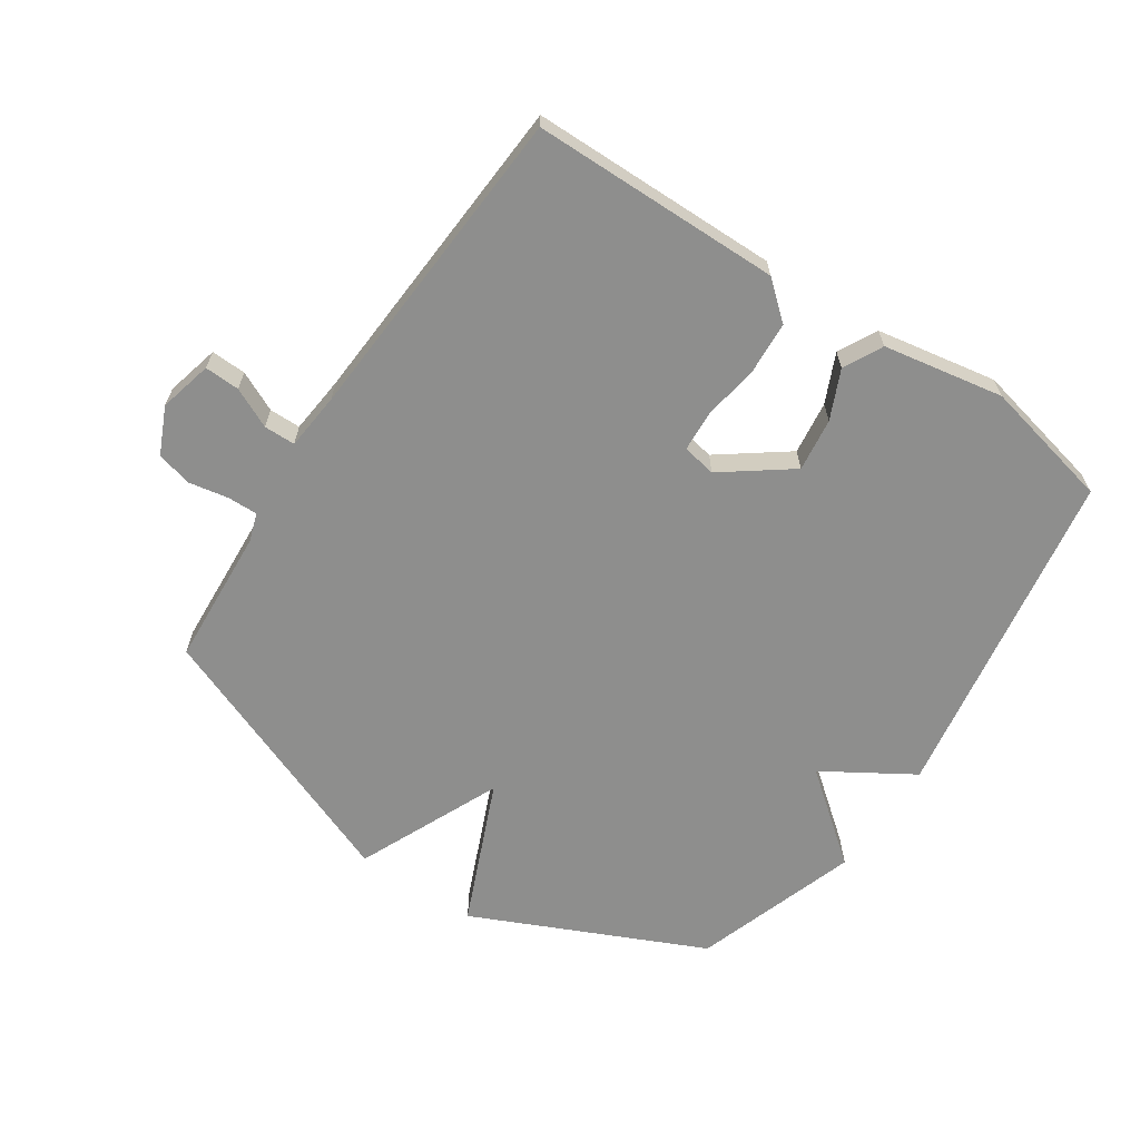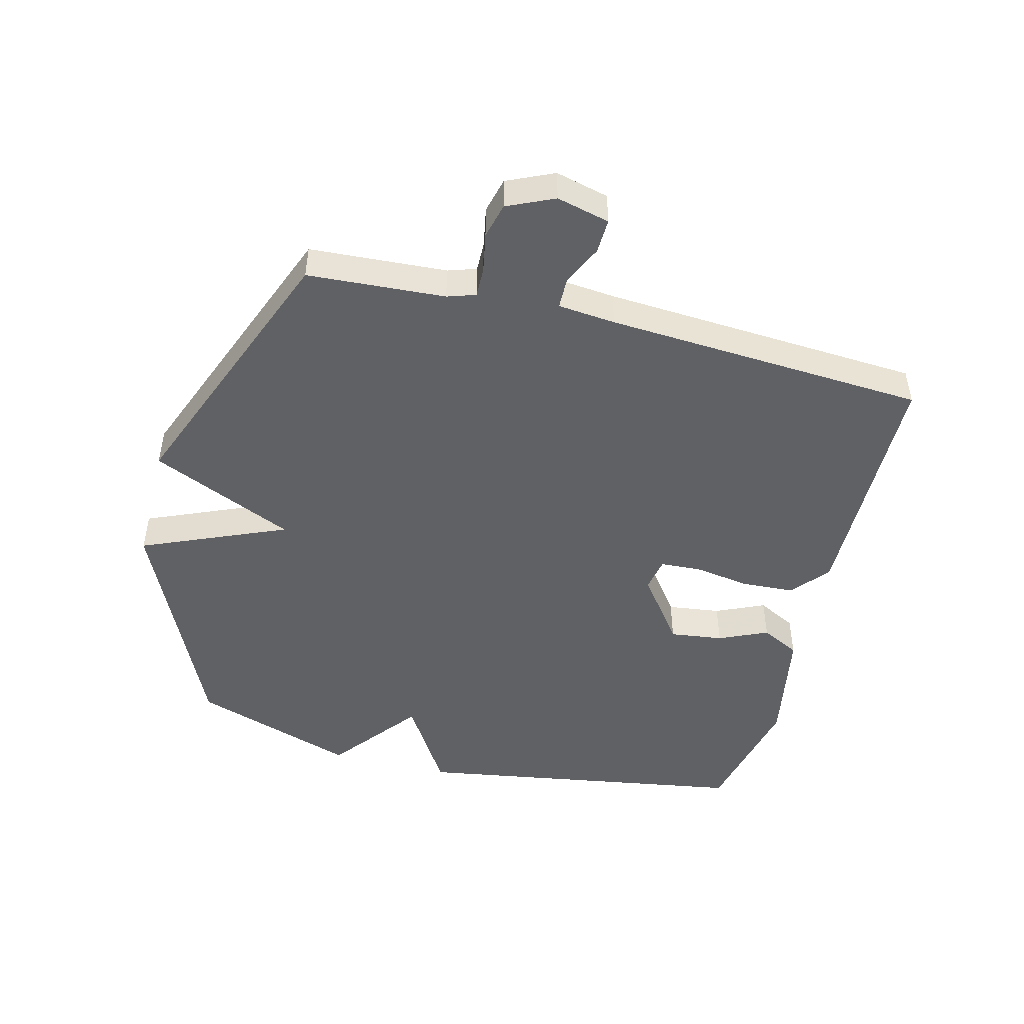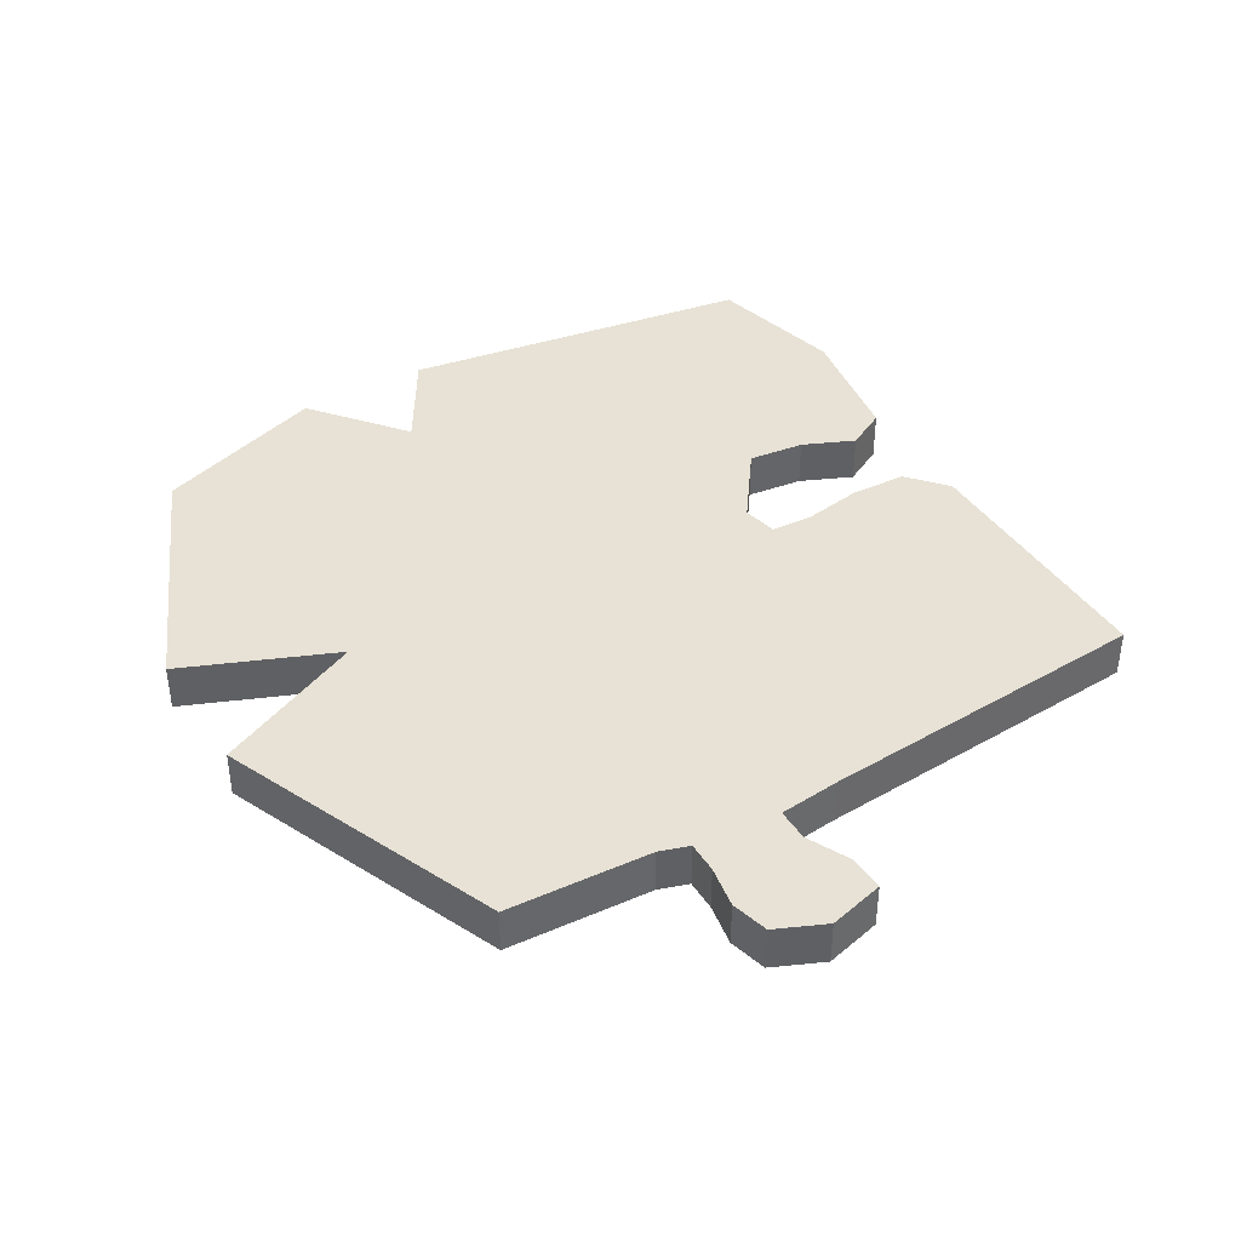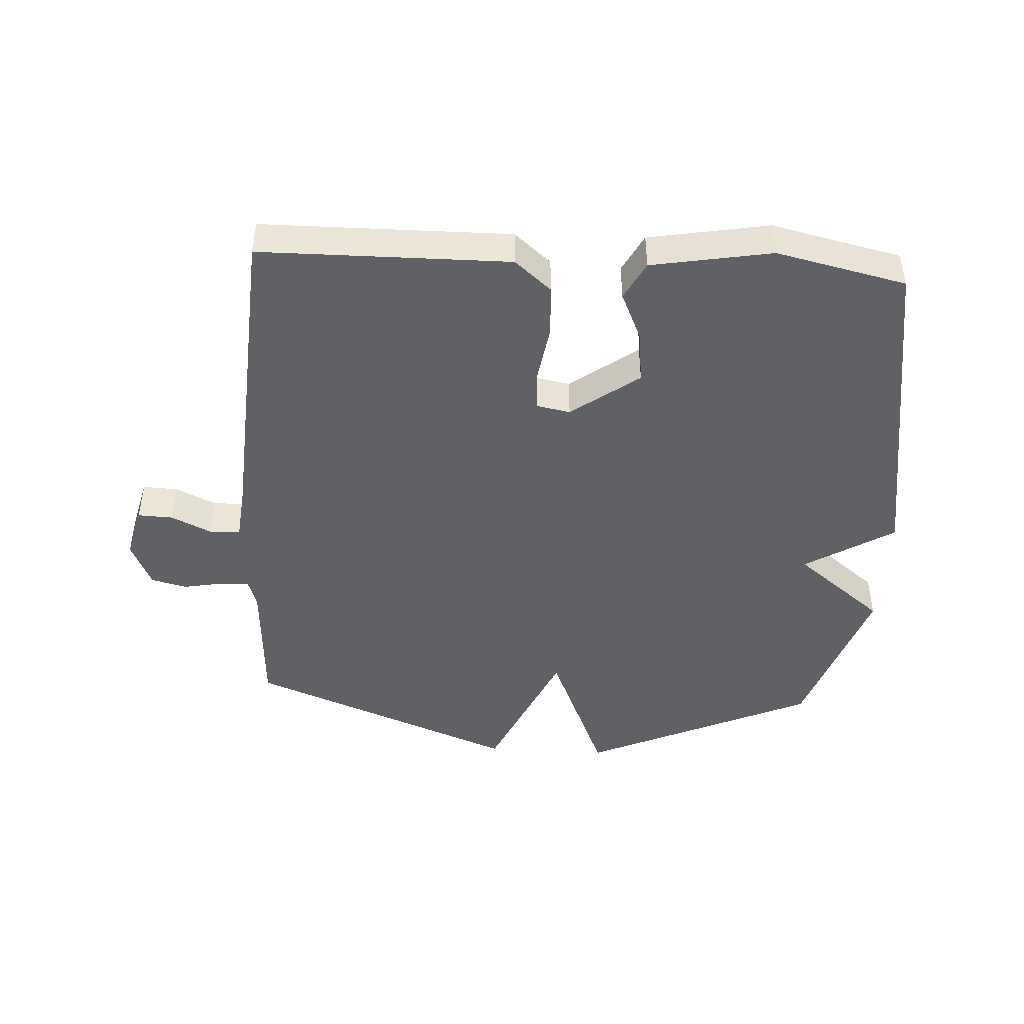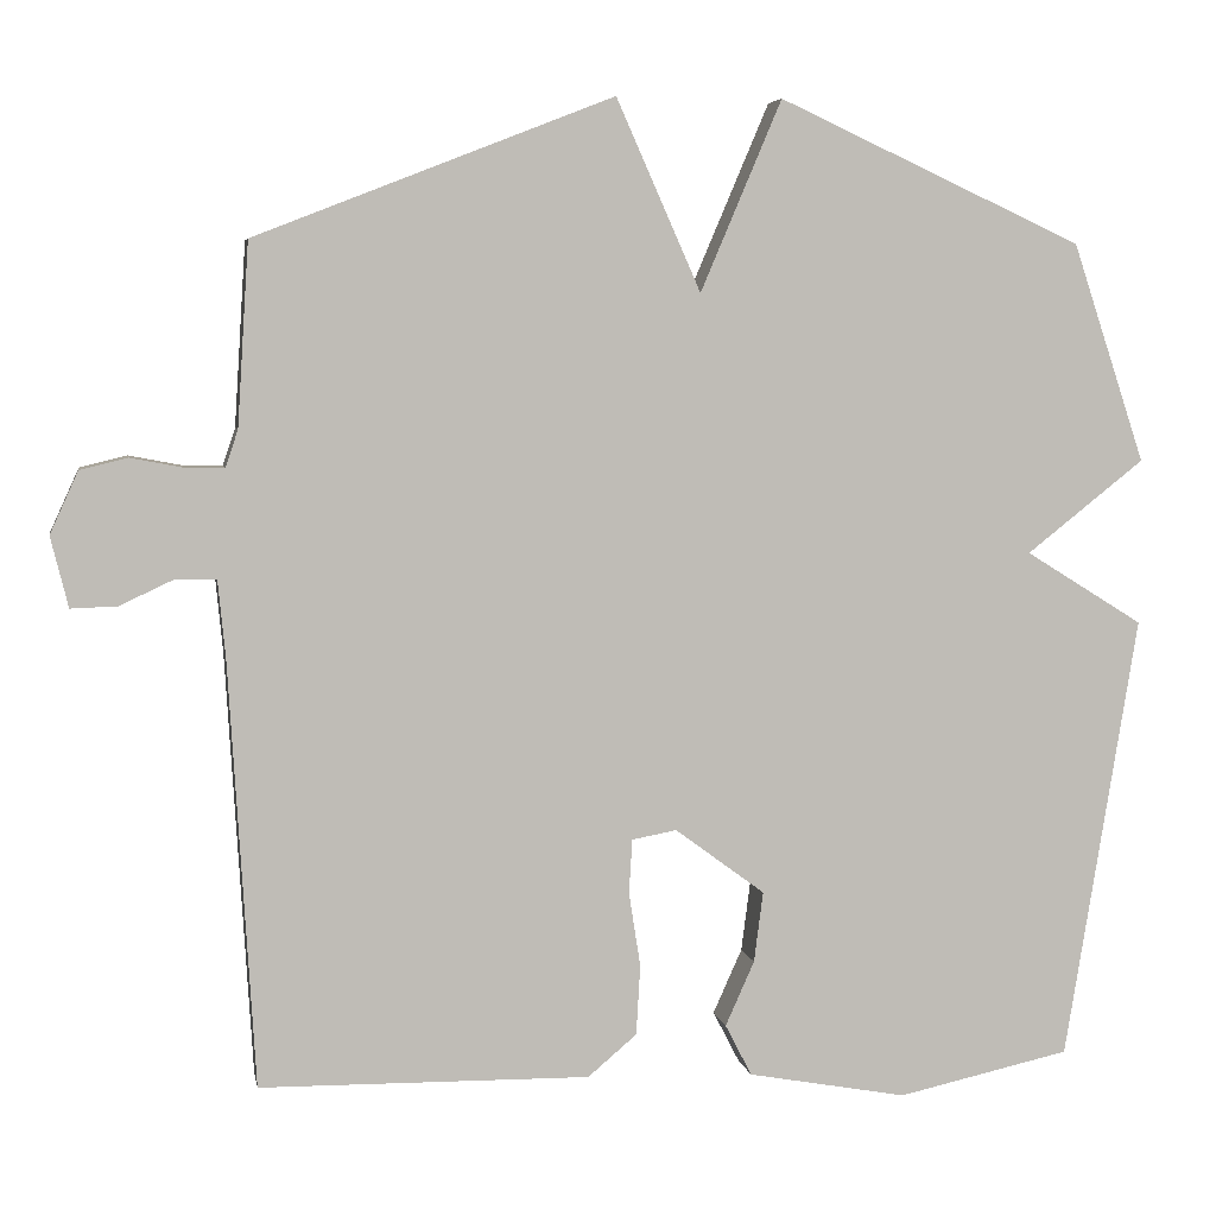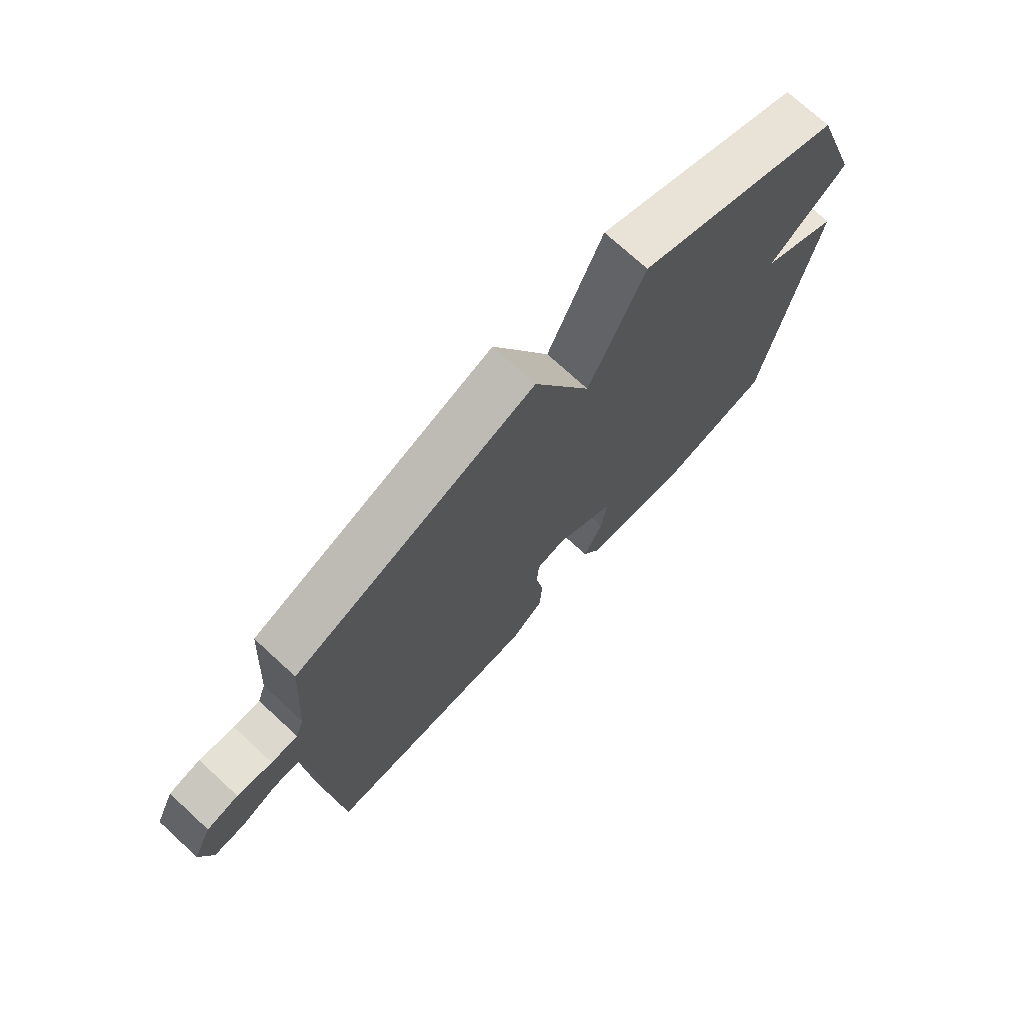
<metadata>
{"format":"obj","ext":"obj","renderer":"f3d","projection":"perspective","resolution":1024,"background":"white","views":[{"elev":-64.8,"azim":146.1,"up":"+Y"},{"elev":-48.0,"azim":75.7,"up":"+Y"},{"elev":40.5,"azim":58.5,"up":"+Y"},{"elev":-45.5,"azim":176.5,"up":"+Y"},{"elev":5.2,"azim":169.9,"up":"+Z"},{"elev":73.5,"azim":132.6,"up":"+Z"}]}
</metadata>
<code>
v 0.5 0.07 0.5
v 0.514 0.07 0.28
v 0.529 0.07 0.235
v 0.577 0.07 0.236
v 0.64 0.07 0.248
v 0.697 0.07 0.234
v 0.731 0.07 0.159
v 0.71 0.07 0.074
v 0.654 0.07 0.076
v 0.59 0.07 0.106
v 0.54 0.07 0.105
v 0.531 0.07 0.013
v 0.5 0.07 -0.5
v 0.102 0.07 -0.505
v 0.043 0.07 -0.455
v 0.038 0.07 -0.371
v 0.052 0.07 -0.281
v 0.048 0.07 -0.216
v -0.006 0.07 -0.206
v -0.114 0.07 -0.286
v -0.103 0.07 -0.371
v -0.068 0.07 -0.449
v -0.1 0.07 -0.511
v -0.292 0.07 -0.546
v -0.5 0.07 -0.5
v -0.588 0.07 0.036
v -0.446 0.07 0.124
v -0.588 0.07 0.236
v -0.5 0.07 0.5
v -0.132 0.07 0.669
v -0.034 0.07 0.439
v 0.068 0.07 0.669
v 0.5 0 0.5
v 0.514 0 0.28
v 0.529 0 0.235
v 0.577 0 0.236
v 0.64 0 0.248
v 0.697 0 0.234
v 0.731 0 0.159
v 0.71 0 0.074
v 0.654 0 0.076
v 0.59 0 0.106
v 0.54 0 0.105
v 0.531 0 0.013
v 0.5 0 -0.5
v 0.102 0 -0.505
v 0.043 0 -0.455
v 0.038 0 -0.371
v 0.052 0 -0.281
v 0.048 0 -0.216
v -0.006 0 -0.206
v -0.114 0 -0.286
v -0.103 0 -0.371
v -0.068 0 -0.449
v -0.1 0 -0.511
v -0.292 0 -0.546
v -0.5 0 -0.5
v -0.588 0 0.036
v -0.446 0 0.124
v -0.588 0 0.236
v -0.5 0 0.5
v -0.132 0 0.669
v -0.034 0 0.439
v 0.068 0 0.669
f 31 32 1 2
f 29 30 31
f 28 29 31
f 27 28 31
f 27 31 2 3
f 25 26 27
f 24 25 27
f 23 24 27
f 22 23 27
f 21 22 27
f 20 21 27
f 27 3 4
f 20 27 4
f 19 20 4
f 4 5 6
f 19 4 6
f 18 19 6
f 17 18 6
f 15 16 17
f 14 15 17
f 13 14 17
f 12 13 17
f 11 12 17
f 11 17 6
f 10 11 6 7
f 7 8 9 10
f 34 33 64 63
f 63 62 61
f 63 61 60
f 63 60 59
f 35 34 63 59
f 59 58 57
f 59 57 56
f 59 56 55
f 59 55 54
f 59 54 53
f 59 53 52
f 36 35 59
f 36 59 52
f 36 52 51
f 38 37 36
f 38 36 51
f 38 51 50
f 38 50 49
f 49 48 47
f 49 47 46
f 49 46 45
f 49 45 44
f 49 44 43
f 38 49 43
f 39 38 43 42
f 42 41 40 39
f 1 33 34 2
f 2 34 35 3
f 3 35 36 4
f 4 36 37 5
f 5 37 38 6
f 6 38 39 7
f 7 39 40 8
f 8 40 41 9
f 9 41 42 10
f 10 42 43 11
f 11 43 44 12
f 12 44 45 13
f 13 45 46 14
f 14 46 47 15
f 15 47 48 16
f 16 48 49 17
f 17 49 50 18
f 18 50 51 19
f 19 51 52 20
f 20 52 53 21
f 21 53 54 22
f 22 54 55 23
f 23 55 56 24
f 24 56 57 25
f 25 57 58 26
f 26 58 59 27
f 27 59 60 28
f 28 60 61 29
f 29 61 62 30
f 30 62 63 31
f 31 63 64 32
f 32 64 33 1

</code>
